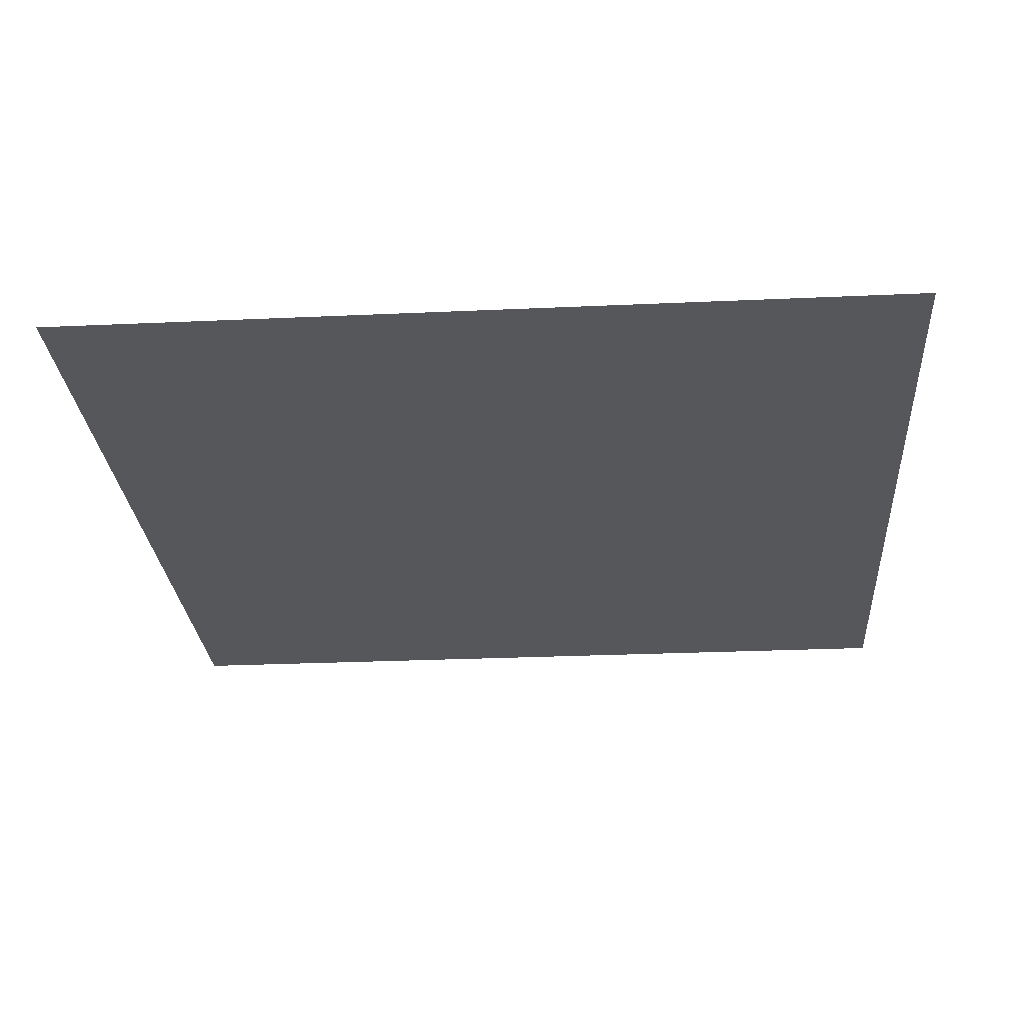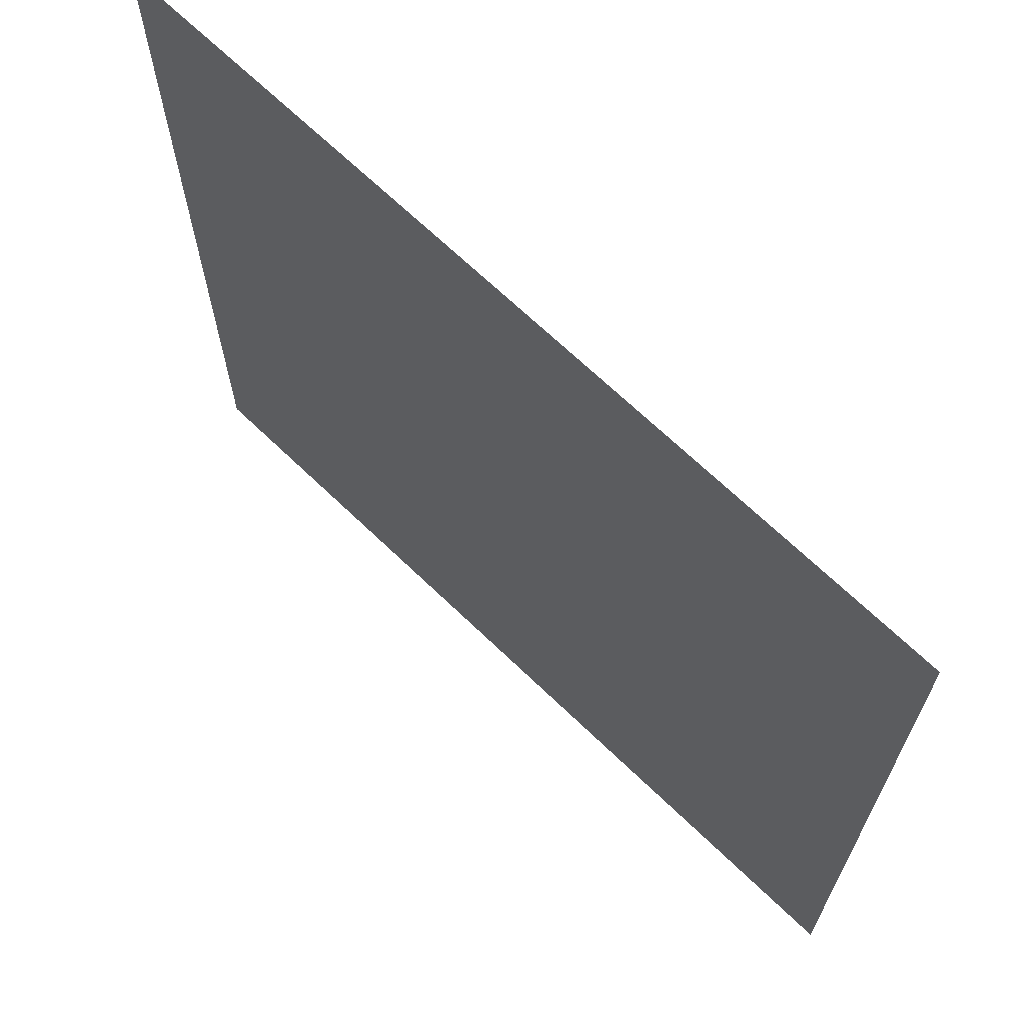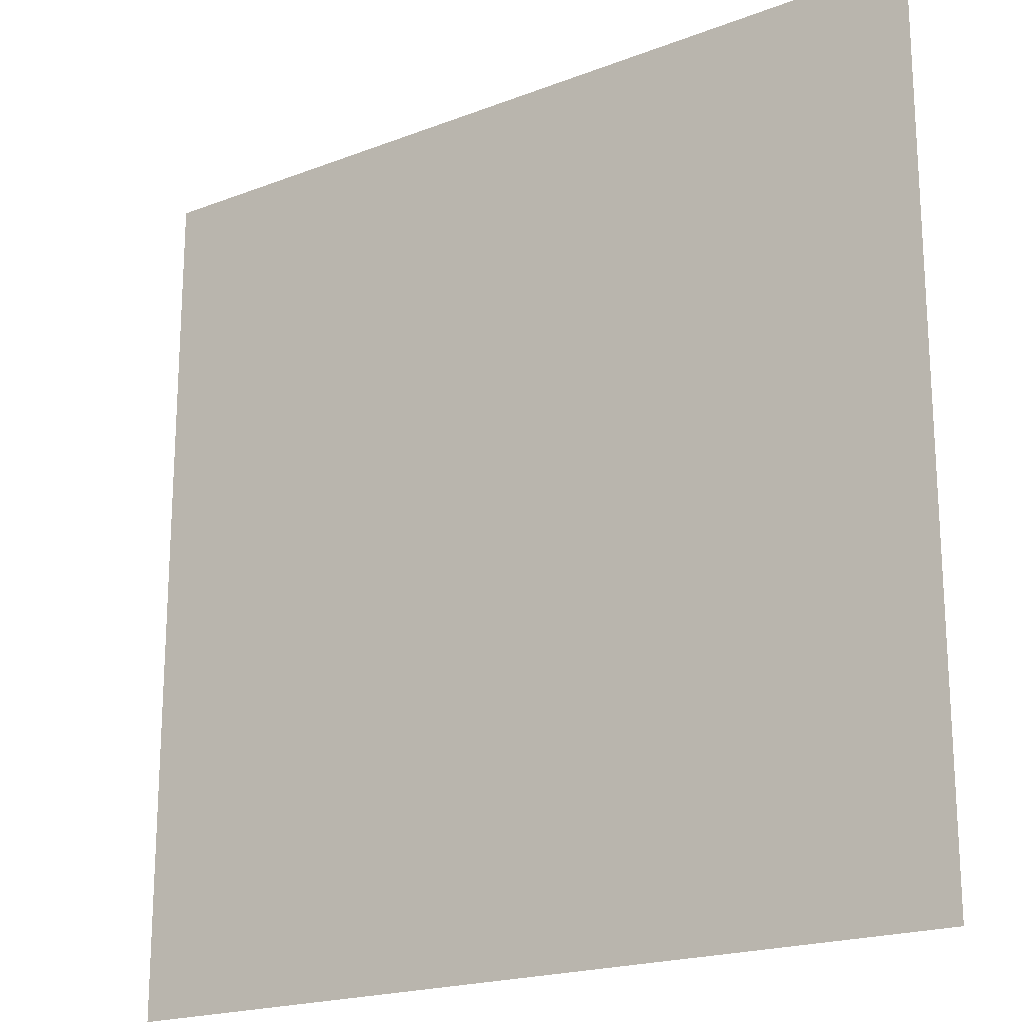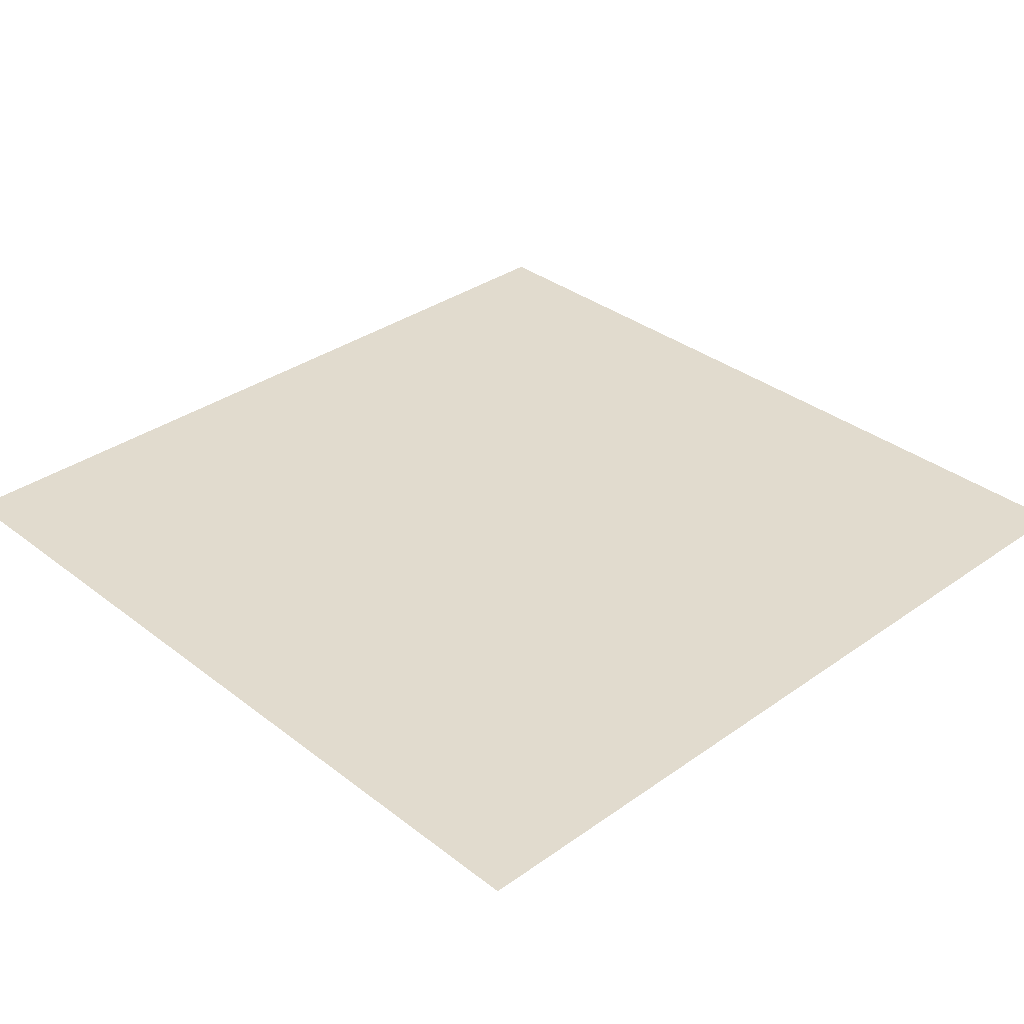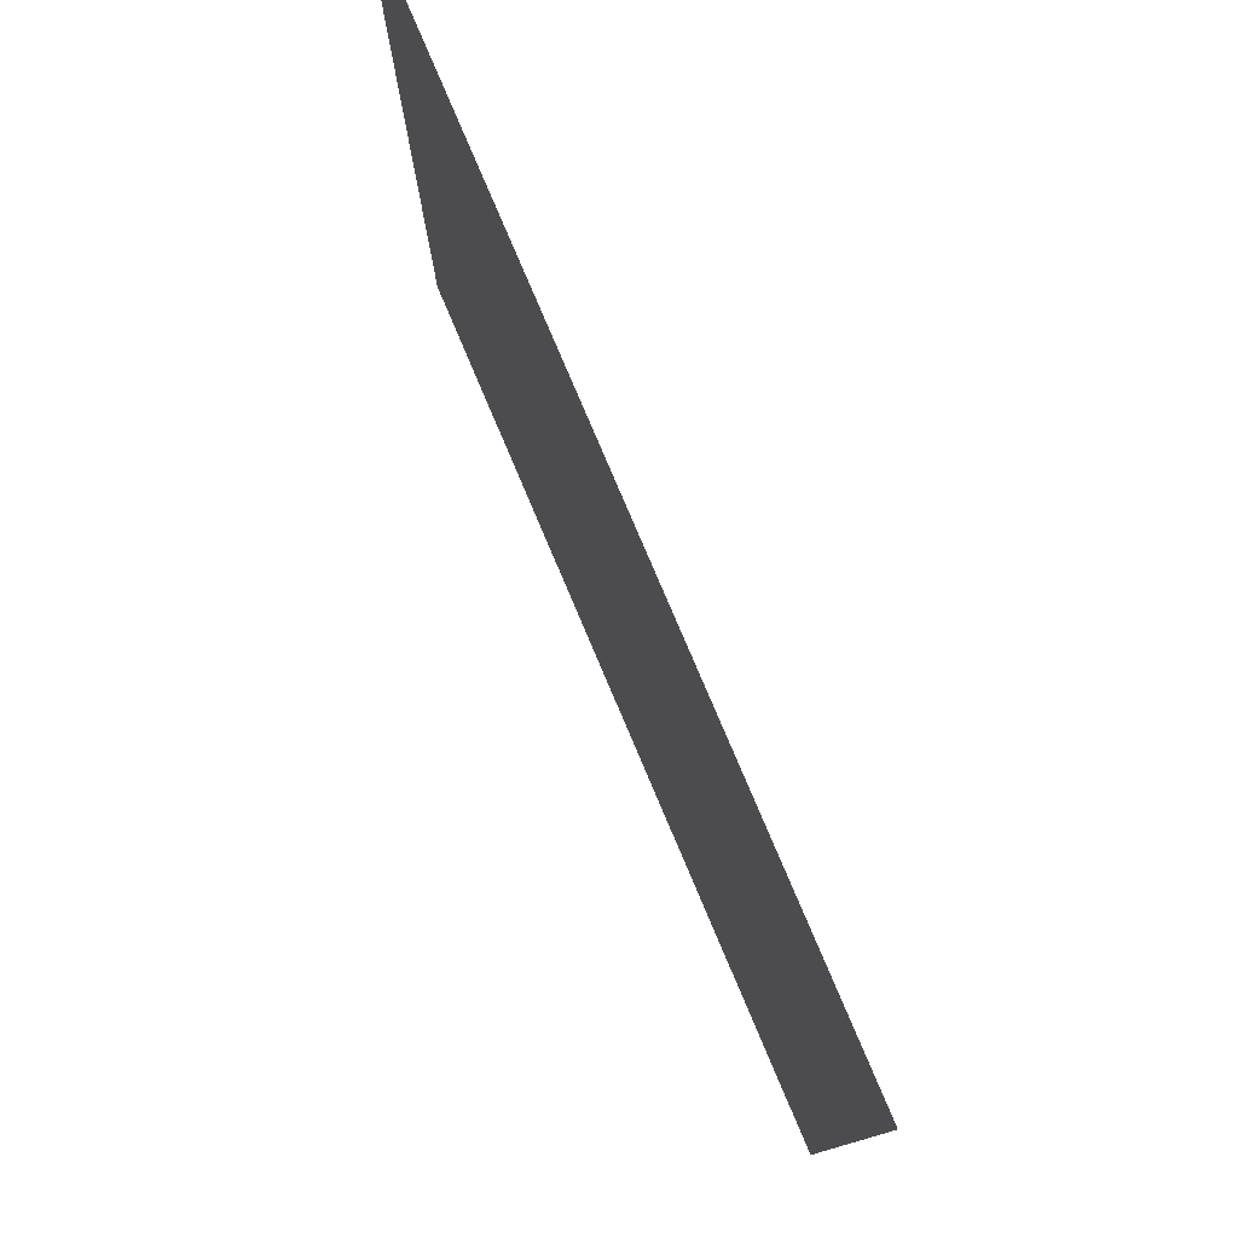
<metadata>
{"format":"obj","ext":"obj","renderer":"f3d","projection":"perspective","resolution":1024,"background":"white","views":[{"elev":-26.6,"azim":4.1,"up":"+Y"},{"elev":68.0,"azim":44.0,"up":"+Z"},{"elev":-19.7,"azim":-144.4,"up":"+Z"},{"elev":33.9,"azim":136.2,"up":"+Y"},{"elev":79.1,"azim":-113.0,"up":"+Z"}]}
</metadata>
<code>
o Plane
v -7.042 0 7.042
v 7.042 0 7.042
v -7.042 0 -7.042
v 7.042 0 -7.042
f 1 2 4 3

</code>
